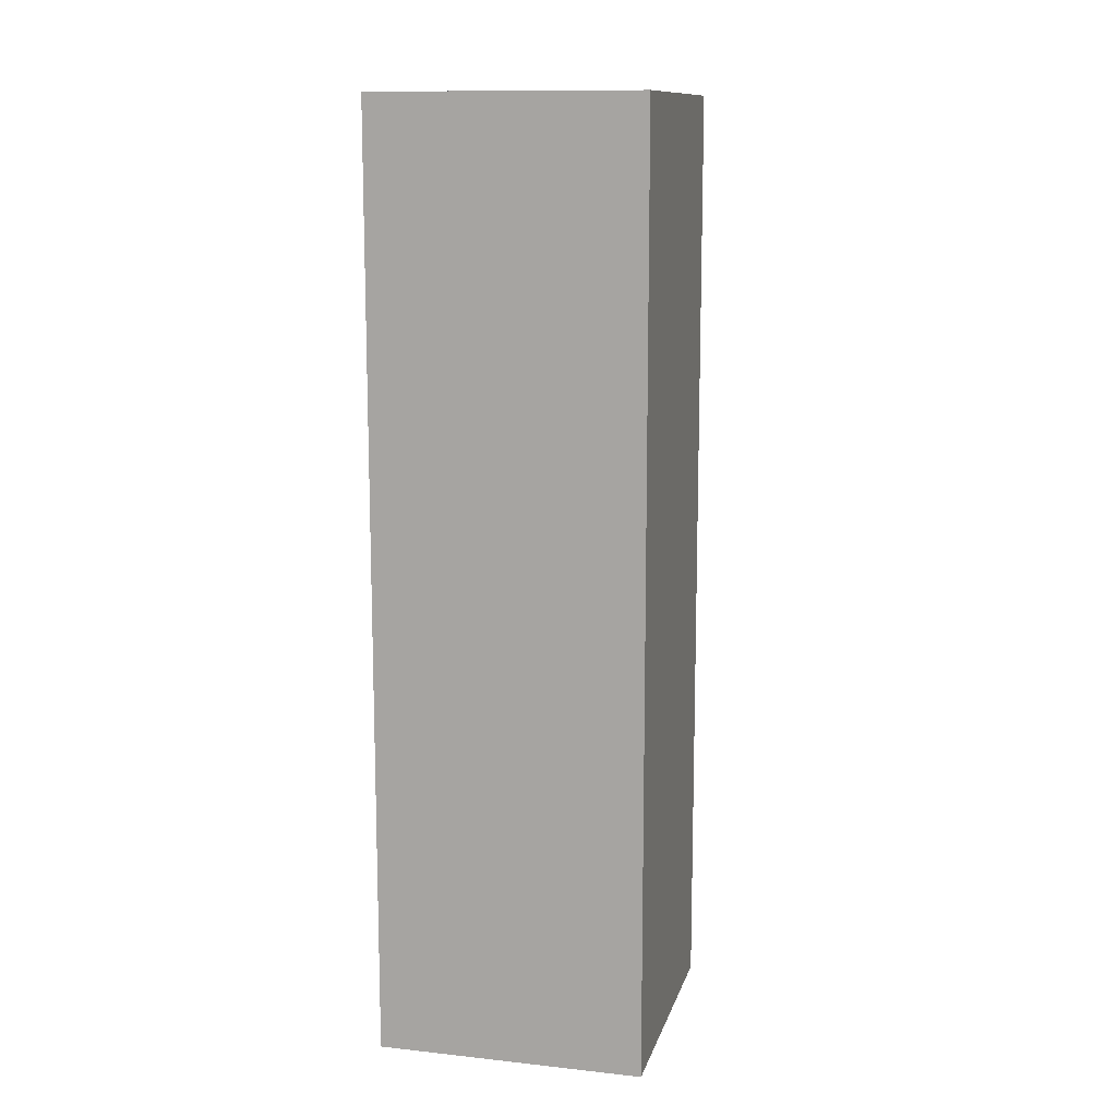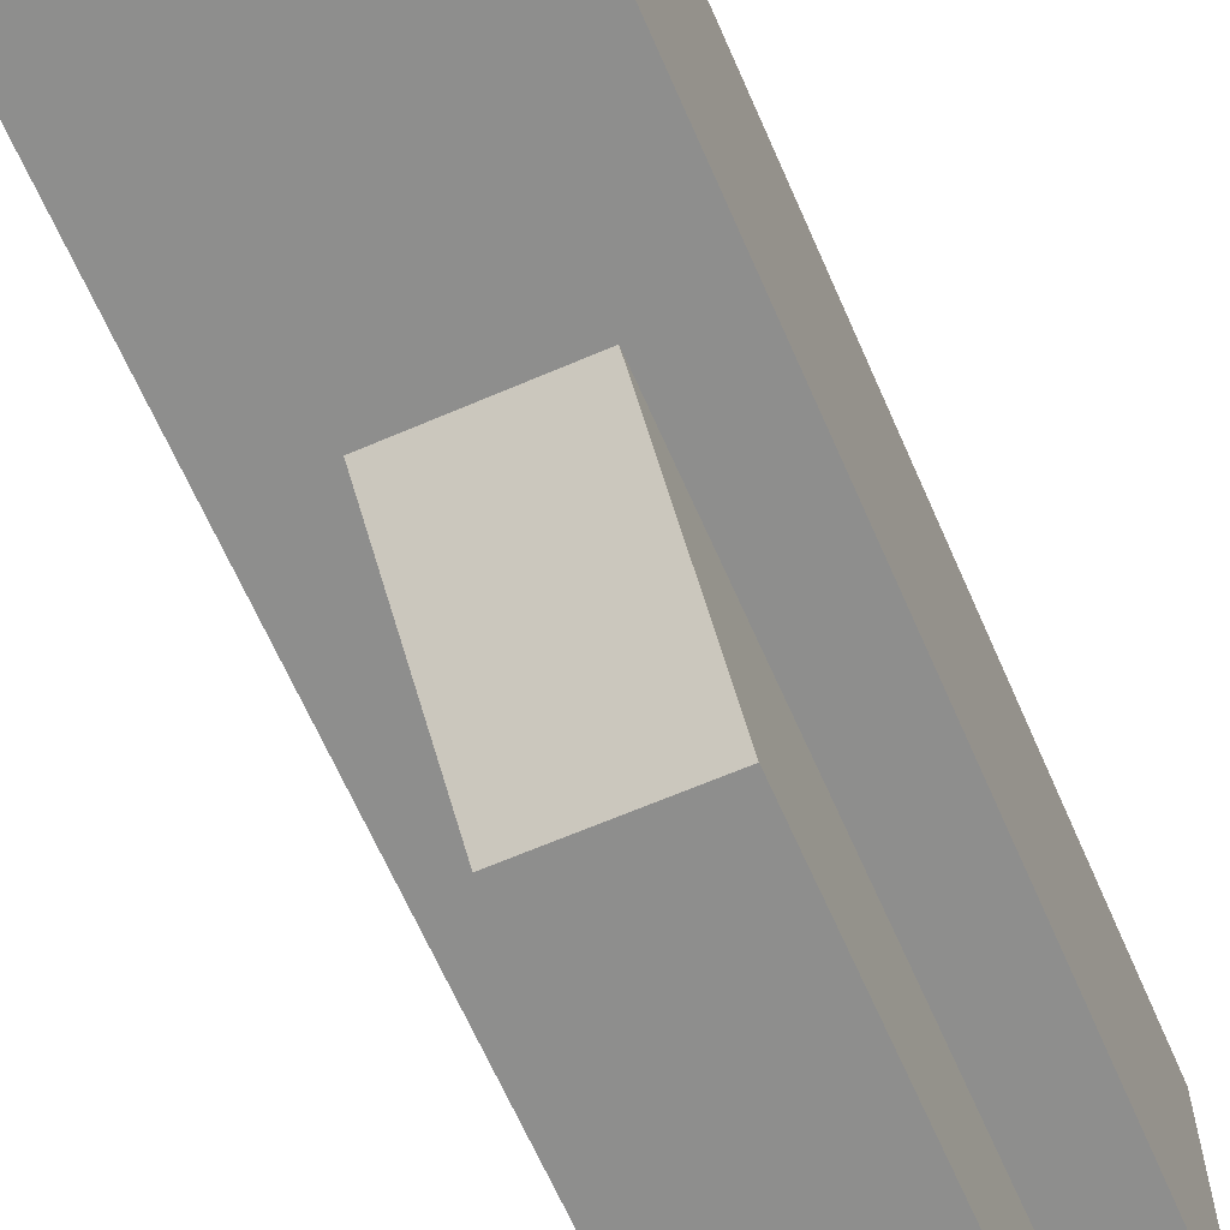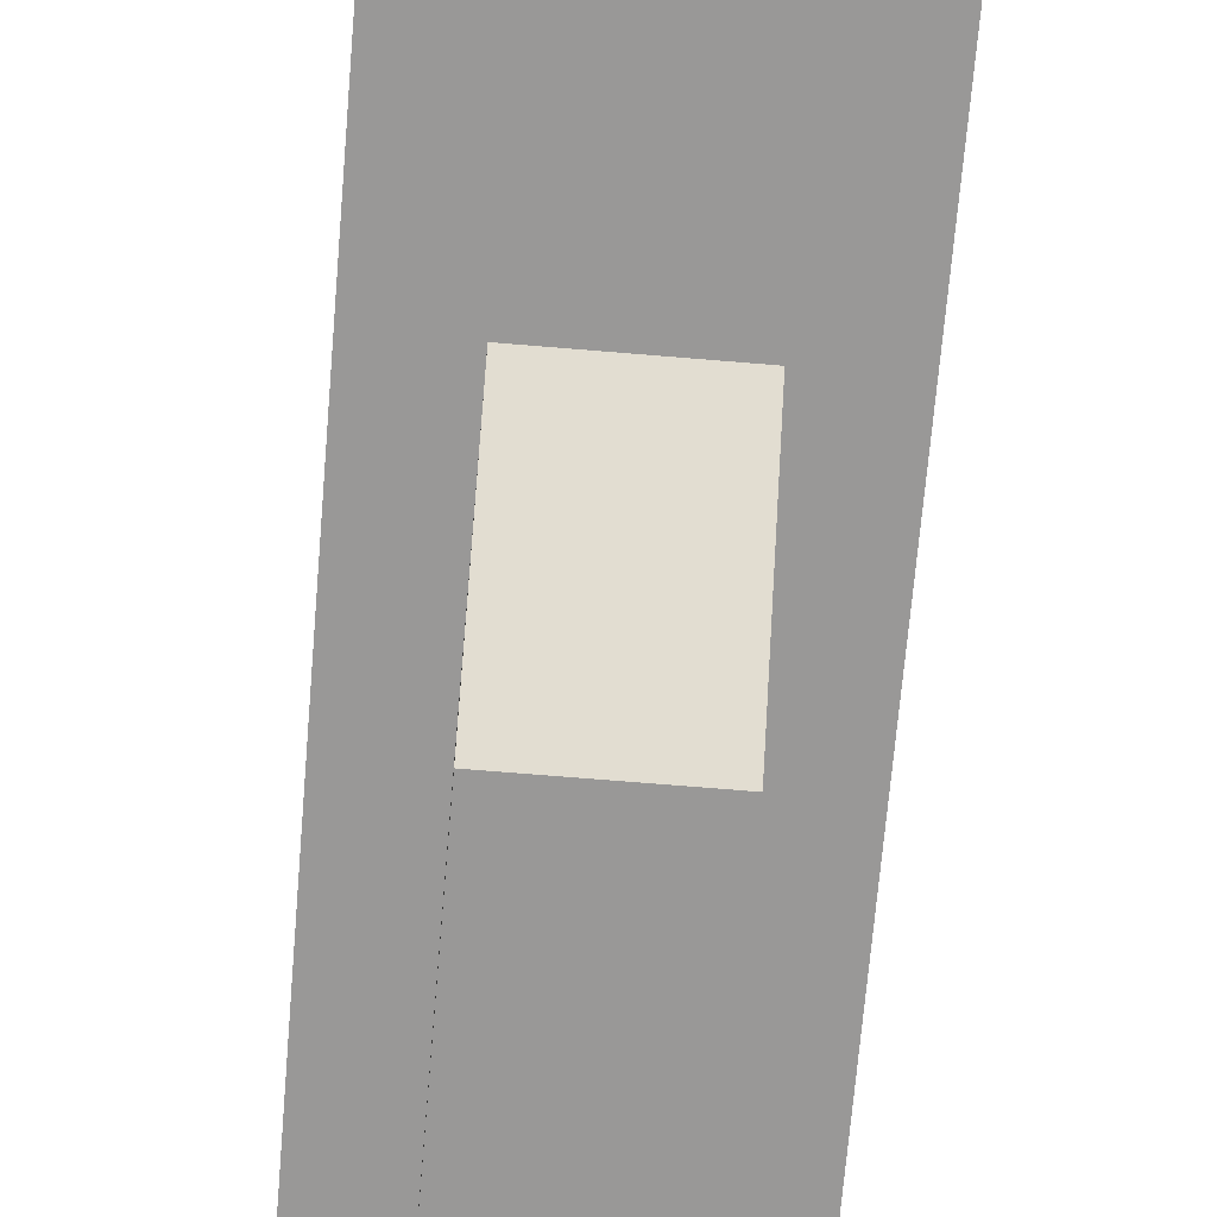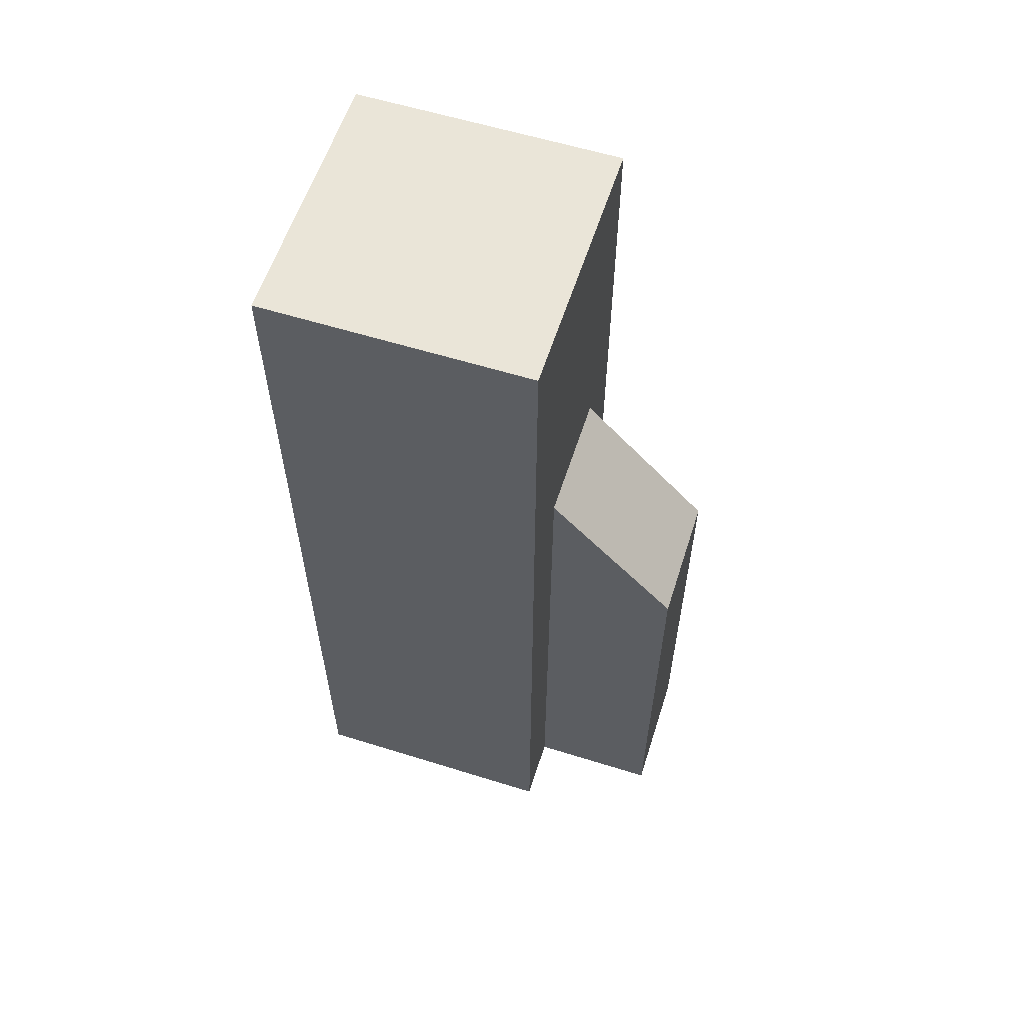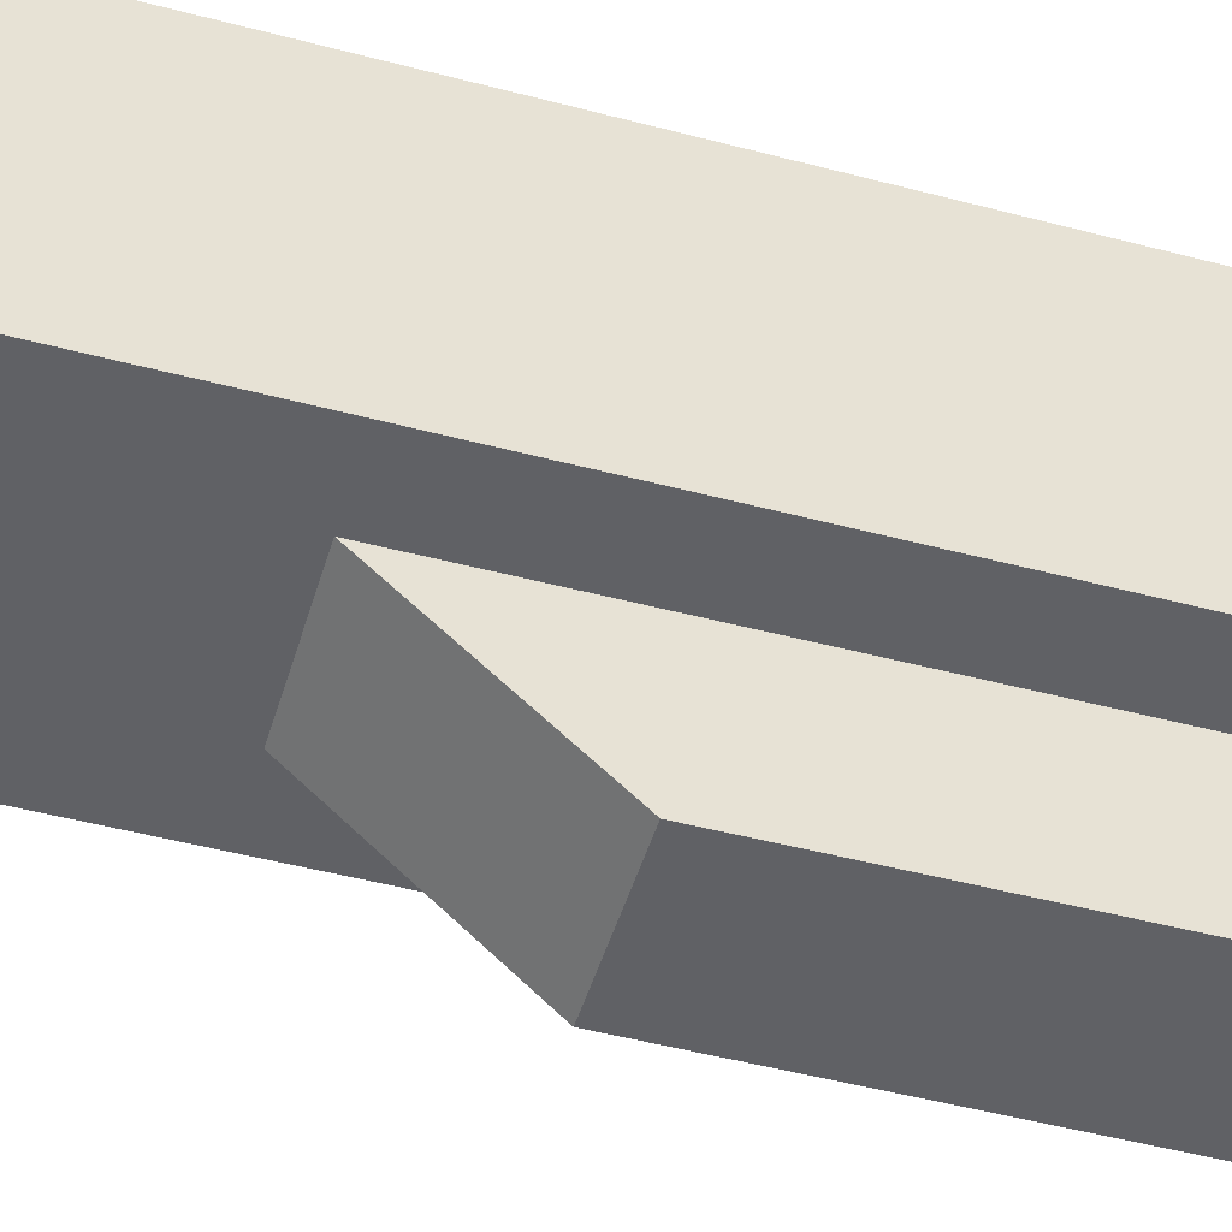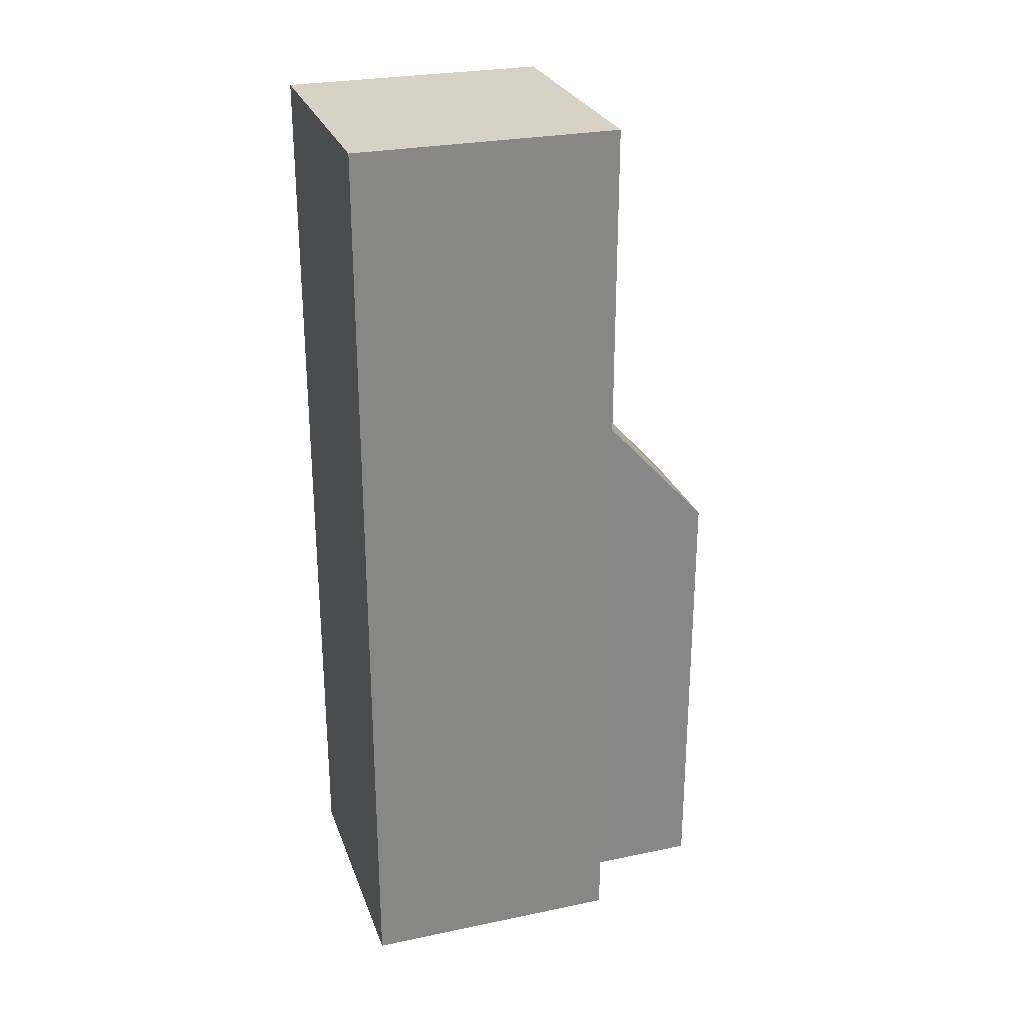
<metadata>
{"format":"obj","ext":"obj","renderer":"f3d","projection":"perspective","resolution":1024,"background":"white","views":[{"elev":12.2,"azim":14.2,"up":"+Y"},{"elev":-64.8,"azim":-156.5,"up":"+Z"},{"elev":-68.7,"azim":175.2,"up":"+Z"},{"elev":59.1,"azim":107.8,"up":"+Y"},{"elev":-48.8,"azim":-106.4,"up":"+Z"},{"elev":27.3,"azim":72.3,"up":"+Y"}]}
</metadata>
<code>
g pb_Mesh316758
v 0 -2 0
v -4 -2 0
v 0 12 0
v -4 12 0
v -4 -2 0
v -4 -2 -4
v -4 12 0
v -4 12 -4
v -3 -2 -6
v -1 -2 -6
v -2.983 5 -6
v -1.017 5 -6
v 0 -2 -4
v 0 -2 0
v 0 12 -4
v 0 12 0
v 0 12 0
v -4 12 0
v 0 12 -4
v -4 12 -4
v -4 12 -4
v -4 -2 -4
v -2.983 7.199 -4
v -3 -2 -4
v 0 -2 -4
v 0 12 -4
v -1 -2 -4
v -1.017 7.199 -4
v 0 12 -4
v -4 12 -4
v -1.017 7.199 -4
v -2.983 7.199 -4
v -2.983 7.199 -4
v -3 -2 -4
v -2.983 5 -6
v -3 -2 -6
v -1 -2 -4
v -1.017 7.199 -4
v -1 -2 -6
v -1.017 5 -6
v -1.017 7.199 -4
v -2.983 7.199 -4
v -1.017 5 -6
v -2.983 5 -6
g pb_Mesh316758_0
g pb_Mesh316758_1
f 3 2 1
f 3 4 2
f 7 6 5
f 7 8 6
f 11 10 9
f 11 12 10
f 15 14 13
f 15 16 14
f 19 18 17
f 19 20 18
f 23 22 21
f 23 24 22
f 27 26 25
f 27 28 26
f 31 30 29
f 31 32 30
f 35 34 33
f 35 36 34
f 39 38 37
f 39 40 38
f 43 42 41
f 43 44 42

</code>
